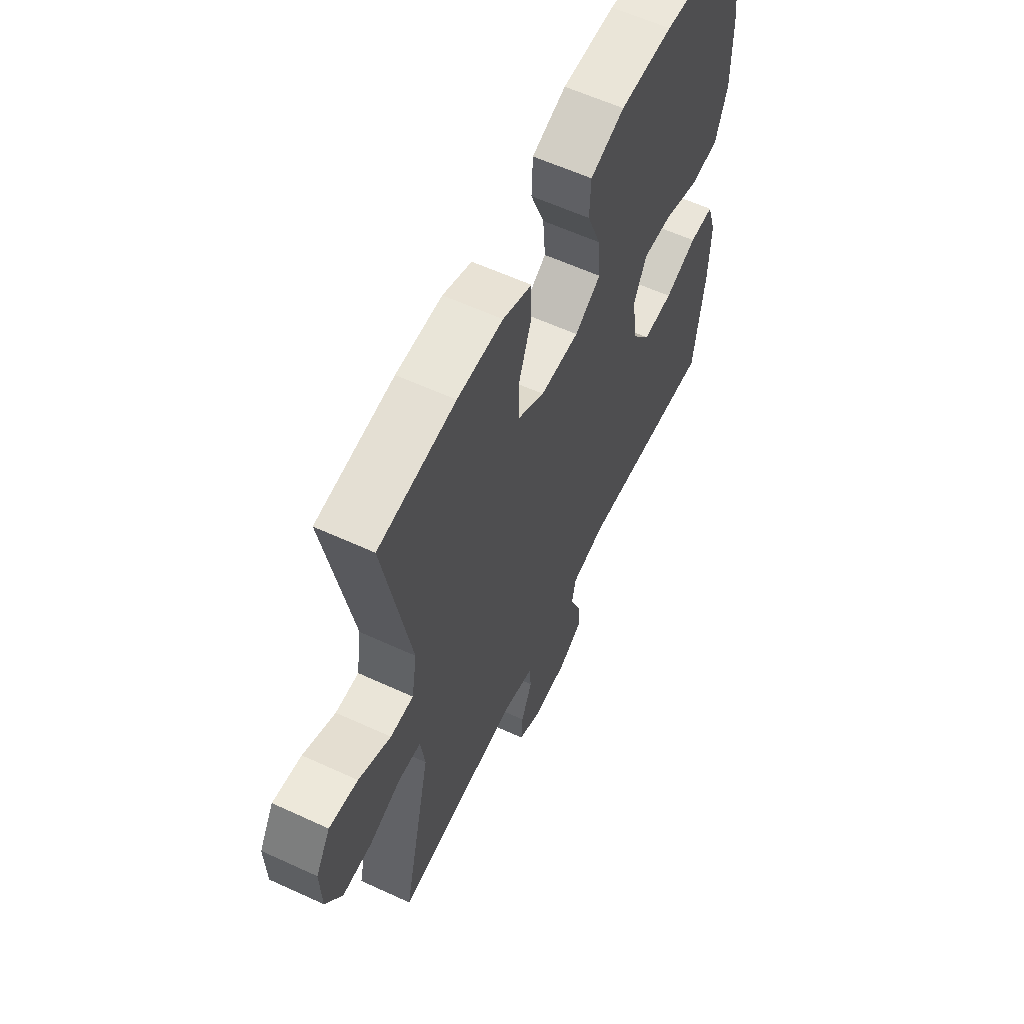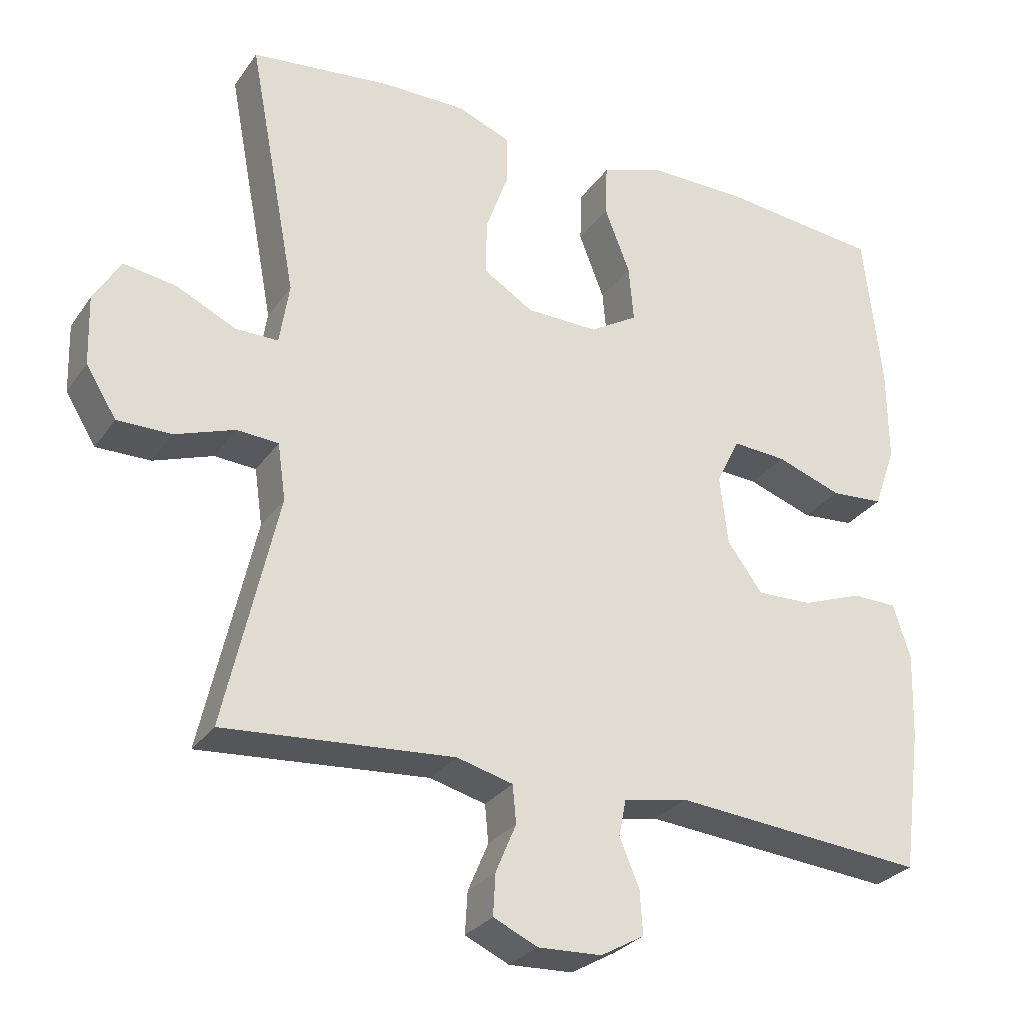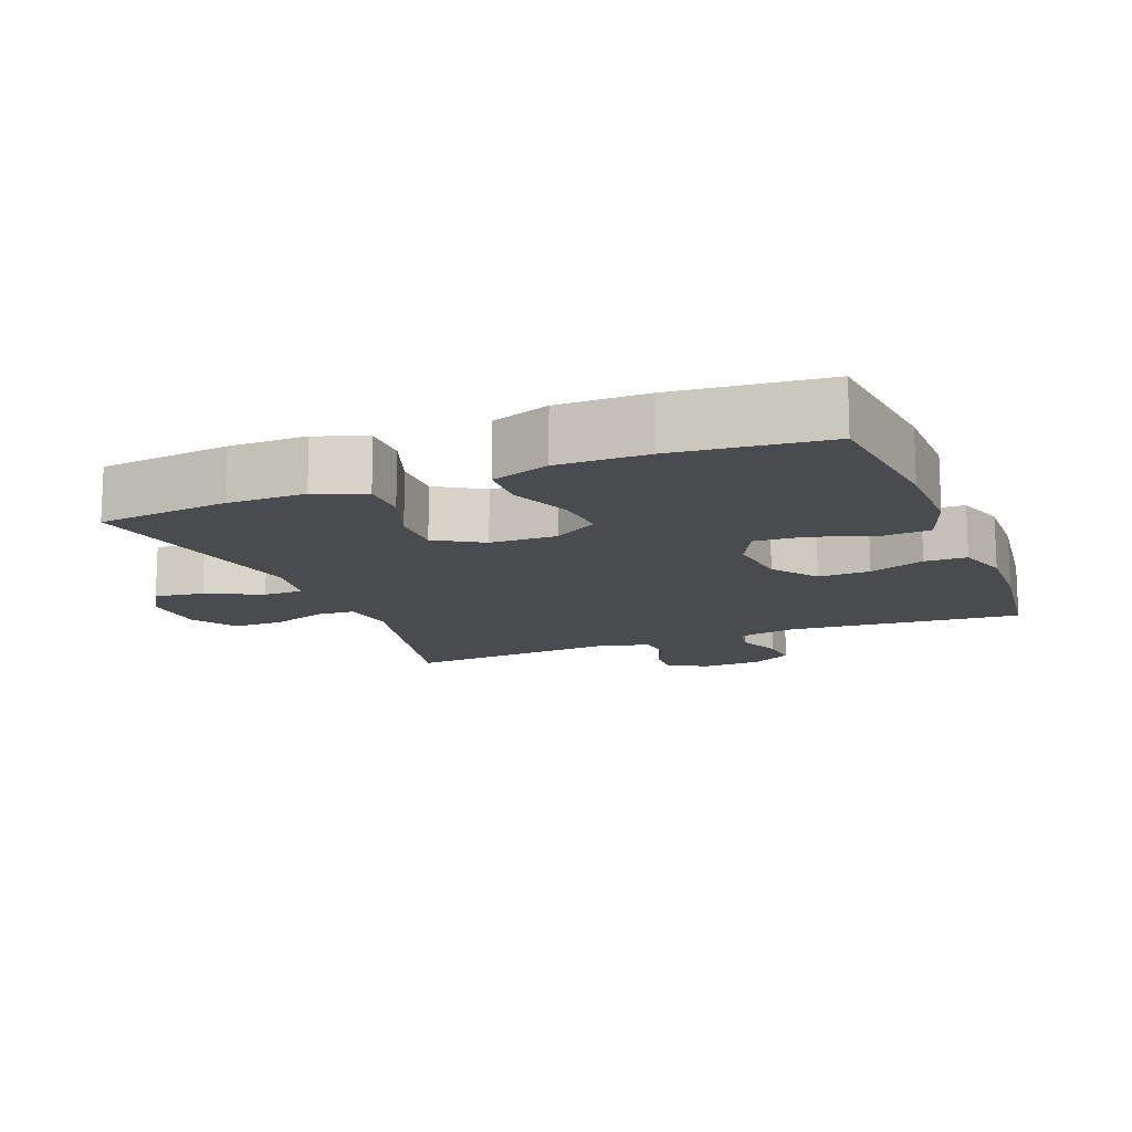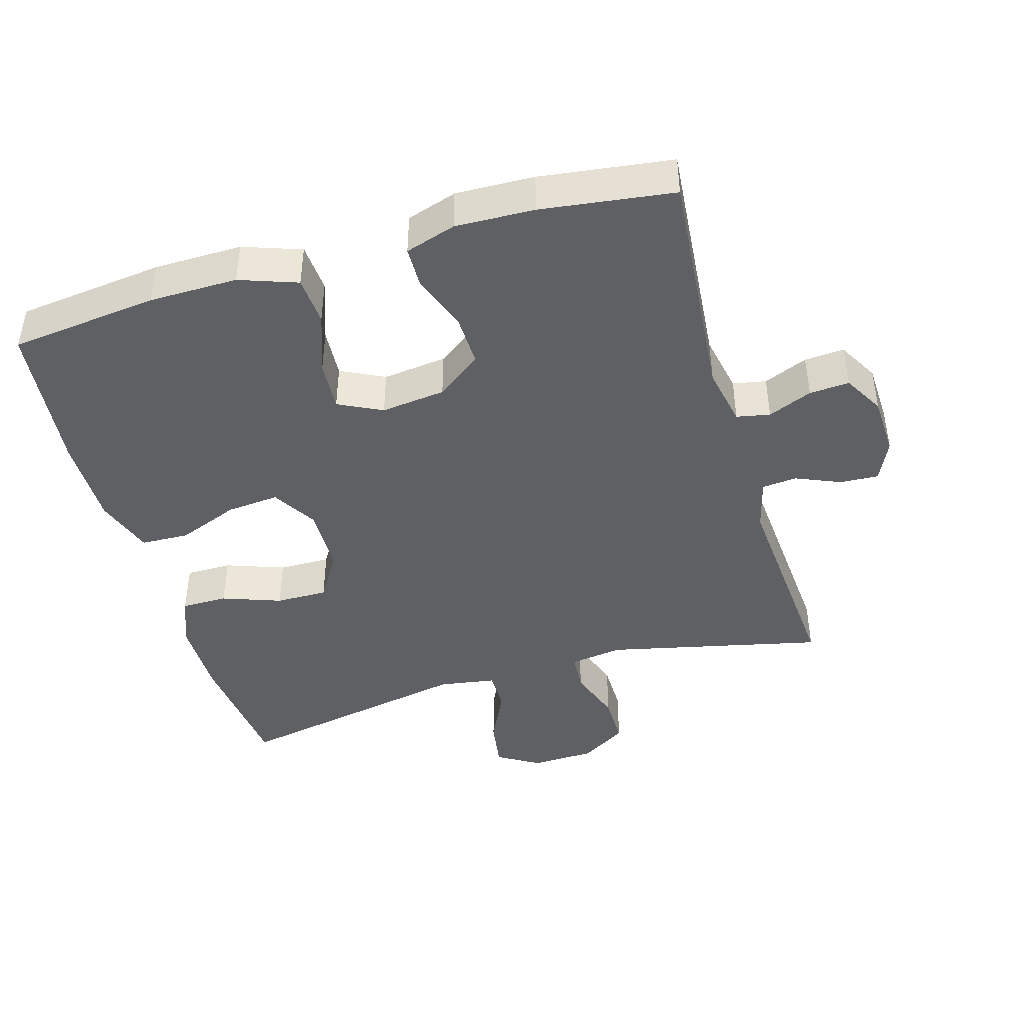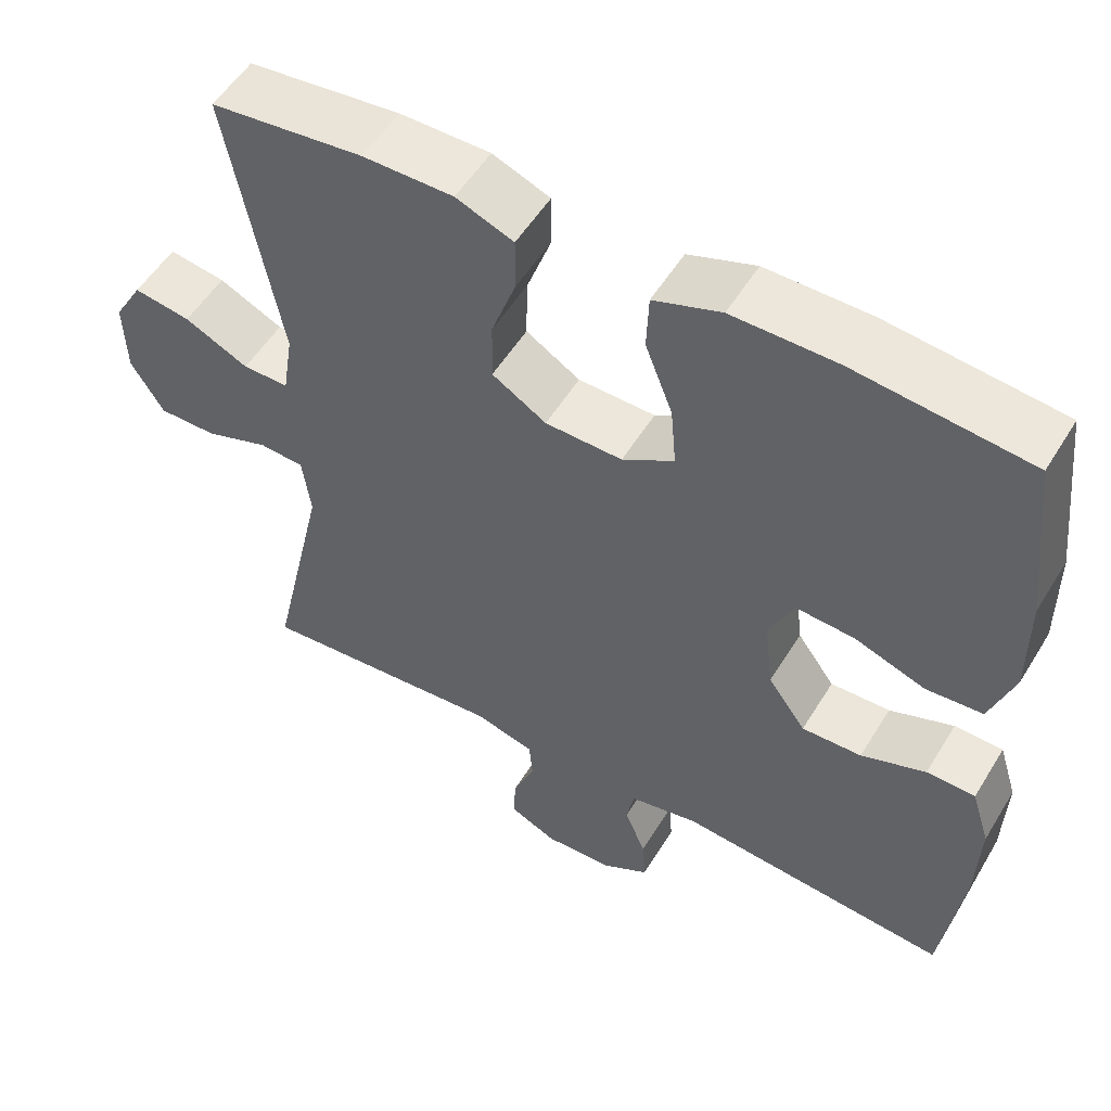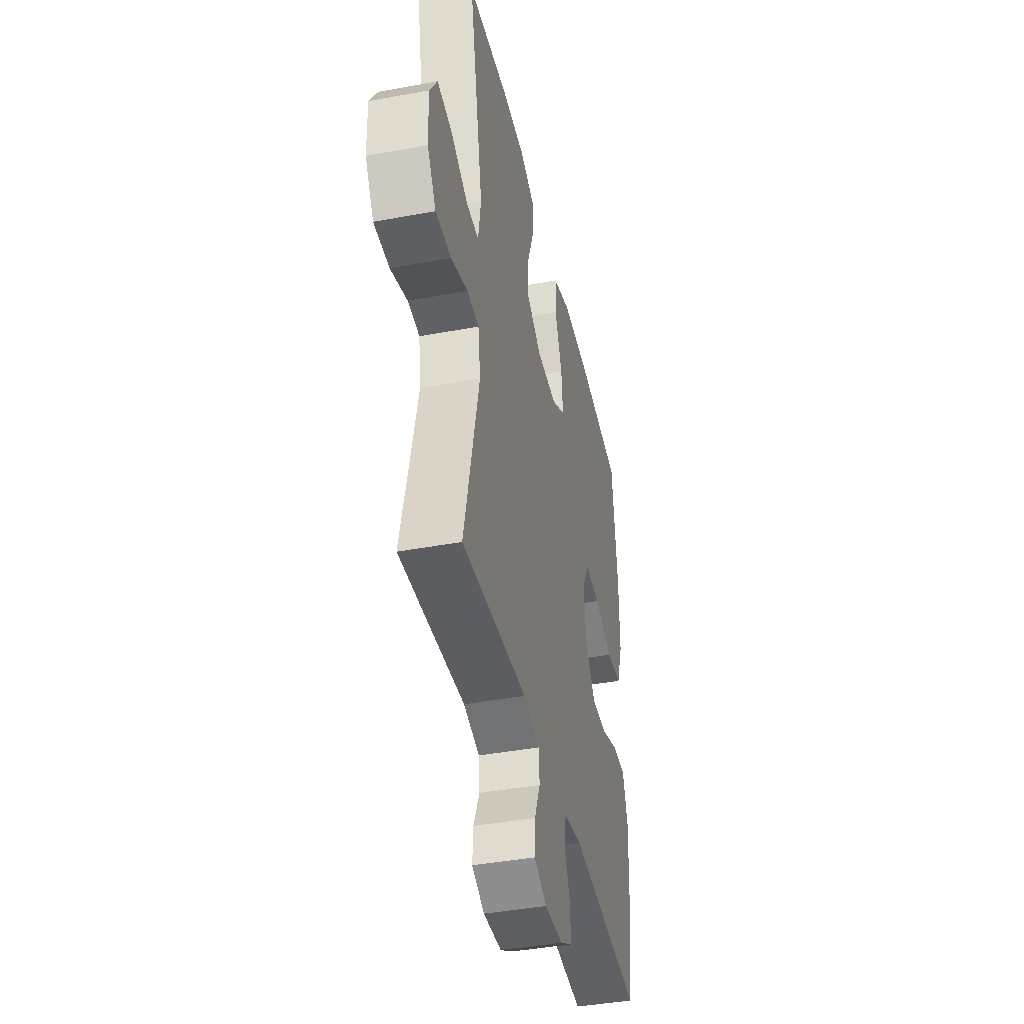
<metadata>
{"format":"obj","ext":"obj","renderer":"f3d","projection":"perspective","resolution":1024,"background":"white","views":[{"elev":59.8,"azim":-64.7,"up":"+Z"},{"elev":-28.5,"azim":-27.9,"up":"+Z"},{"elev":-13.8,"azim":21.8,"up":"+Y"},{"elev":-43.7,"azim":106.3,"up":"+Y"},{"elev":53.5,"azim":30.8,"up":"+Z"},{"elev":-41.6,"azim":-77.3,"up":"+Z"}]}
</metadata>
<code>
o path150
v -0.4138 0.0375 0.1668
v -0.4273 0.0375 0.0811
v -0.487 0.0375 0.08138
v -0.5698 0.0375 0.121
v -0.6434 0.0375 0.1325
v -0.6809 0.0375 0.06975
v -0.6779 0.0375 -0.02695
v -0.6355 0.0375 -0.09576
v -0.5597 0.0375 -0.09536
v -0.4771 0.0375 -0.06646
v -0.4191 0.0375 -0.07029
v -0.4079 0.0375 -0.1493
v -0.4817 0.0375 -0.4739
v -0.1623 0.0375 -0.4493
v -0.08389 0.0375 -0.4698
v -0.07909 0.0375 -0.5225
v -0.1075 0.0375 -0.5898
v -0.1108 0.0375 -0.6476
v -0.04956 0.0375 -0.6759
v 0.03939 0.0375 -0.6721
v 0.1001 0.0375 -0.6376
v 0.09605 0.0375 -0.5775
v 0.06862 0.0375 -0.511
v 0.07861 0.0375 -0.4608
v 0.1676 0.0375 -0.4431
v 0.5202 0.0375 -0.4739
v 0.5468 0.0375 -0.2747
v 0.5509 0.0375 -0.1562
v 0.5269 0.0375 -0.08013
v 0.4638 0.0375 -0.0789
v 0.3805 0.0375 -0.11
v 0.3029 0.0375 -0.1123
v 0.2539 0.0375 -0.04498
v 0.2427 0.0375 0.05179
v 0.2752 0.0375 0.1175
v 0.3506 0.0375 0.1124
v 0.4419 0.0375 0.08028
v 0.5153 0.0375 0.08556
v 0.546 0.0375 0.1727
v 0.5451 0.0375 0.3057
v 0.5202 0.0375 0.5278
v 0.2938 0.0375 0.5523
v 0.1587 0.0375 0.5532
v 0.0713 0.0375 0.5229
v 0.06848 0.0375 0.4503
v 0.104 0.0375 0.3586
v 0.111 0.0375 0.2795
v 0.0441 0.0375 0.2392
v -0.05574 0.0375 0.2414
v -0.1259 0.0375 0.2846
v -0.1246 0.0375 0.3624
v -0.09294 0.0375 0.4504
v -0.0928 0.0375 0.5198
v -0.1673 0.0375 0.5493
v -0.2845 0.0375 0.5494
v -0.4817 0.0375 0.5278
v -0.4138 -0.0375 0.1668
v -0.4273 -0.0375 0.0811
v -0.487 -0.0375 0.08138
v -0.5698 -0.0375 0.121
v -0.6434 -0.0375 0.1325
v -0.6809 -0.0375 0.06975
v -0.6779 -0.0375 -0.02695
v -0.6355 -0.0375 -0.09576
v -0.5597 -0.0375 -0.09536
v -0.4771 -0.0375 -0.06646
v -0.4191 -0.0375 -0.07029
v -0.4079 -0.0375 -0.1493
v -0.4817 -0.0375 -0.4739
v -0.1623 -0.0375 -0.4493
v -0.08389 -0.0375 -0.4698
v -0.07909 -0.0375 -0.5225
v -0.1075 -0.0375 -0.5898
v -0.1108 -0.0375 -0.6476
v -0.04956 -0.0375 -0.6759
v 0.03939 -0.0375 -0.6721
v 0.1001 -0.0375 -0.6376
v 0.09605 -0.0375 -0.5775
v 0.06862 -0.0375 -0.511
v 0.07861 -0.0375 -0.4608
v 0.1676 -0.0375 -0.4431
v 0.5202 -0.0375 -0.4739
v 0.5468 -0.0375 -0.2747
v 0.5509 -0.0375 -0.1562
v 0.5269 -0.0375 -0.08013
v 0.4638 -0.0375 -0.0789
v 0.3805 -0.0375 -0.11
v 0.3029 -0.0375 -0.1123
v 0.2539 -0.0375 -0.04498
v 0.2427 -0.0375 0.05179
v 0.2752 -0.0375 0.1175
v 0.3506 -0.0375 0.1124
v 0.4419 -0.0375 0.08028
v 0.5153 -0.0375 0.08556
v 0.546 -0.0375 0.1727
v 0.5451 -0.0375 0.3057
v 0.5202 -0.0375 0.5278
v 0.2938 -0.0375 0.5523
v 0.1587 -0.0375 0.5532
v 0.0713 -0.0375 0.5229
v 0.06848 -0.0375 0.4503
v 0.104 -0.0375 0.3586
v 0.111 -0.0375 0.2795
v 0.0441 -0.0375 0.2392
v -0.05574 -0.0375 0.2414
v -0.1259 -0.0375 0.2846
v -0.1246 -0.0375 0.3624
v -0.09294 -0.0375 0.4504
v -0.0928 -0.0375 0.5198
v -0.1673 -0.0375 0.5493
v -0.2845 -0.0375 0.5494
v -0.4817 -0.0375 0.5278
v -0.1108 0.0375 -0.6476
v -0.1108 0.0375 -0.6476
v -0.04956 0.0375 -0.6759
v 0.03939 0.0375 -0.6721
v 0.1001 0.0375 -0.6376
v 0.1001 0.0375 -0.6376
v -0.1075 0.0375 -0.5898
v 0.09605 0.0375 -0.5775
v -0.07909 0.0375 -0.5225
v 0.06862 0.0375 -0.511
v -0.08389 0.0375 -0.4698
v -0.08389 0.0375 -0.4698
v 0.07861 0.0375 -0.4608
v 0.07861 0.0375 -0.4608
v -0.1623 0.0375 -0.4493
v 0.1676 0.0375 -0.4431
v -0.4817 0.0375 -0.4739
v -0.4817 0.0375 -0.4739
v 0.5202 0.0375 -0.4739
v 0.5202 0.0375 -0.4739
v 0.5468 0.0375 -0.2747
v 0.5509 0.0375 -0.1562
v -0.4079 0.0375 -0.1493
v 0.5269 0.0375 -0.08013
v 0.5269 0.0375 -0.08013
v -0.4191 0.0375 -0.07029
v -0.4191 0.0375 -0.07029
v 0.3805 0.0375 -0.11
v 0.3029 0.0375 -0.1123
v 0.2539 0.0375 -0.04498
v 0.4638 0.0375 -0.0789
v -0.6779 0.0375 -0.02695
v -0.6355 0.0375 -0.09576
v -0.5597 0.0375 -0.09536
v -0.4771 0.0375 -0.06646
v 0.2427 0.0375 0.05179
v -0.6809 0.0375 0.06975
v 0.2752 0.0375 0.1175
v 0.2752 0.0375 0.1175
v -0.6434 0.0375 0.1325
v -0.6434 0.0375 0.1325
v -0.4273 0.0375 0.0811
v -0.4273 0.0375 0.0811
v -0.487 0.0375 0.08138
v 0.3506 0.0375 0.1124
v 0.4419 0.0375 0.08028
v 0.5153 0.0375 0.08556
v 0.5153 0.0375 0.08556
v -0.4138 0.0375 0.1668
v -0.5698 0.0375 0.121
v 0.546 0.0375 0.1727
v 0.0441 0.0375 0.2392
v -0.05574 0.0375 0.2414
v 0.5451 0.0375 0.3057
v 0.111 0.0375 0.2795
v 0.111 0.0375 0.2795
v -0.1259 0.0375 0.2846
v 0.104 0.0375 0.3586
v -0.1246 0.0375 0.3624
v 0.06848 0.0375 0.4503
v -0.09294 0.0375 0.4504
v 0.0713 0.0375 0.5229
v 0.0713 0.0375 0.5229
v -0.0928 0.0375 0.5198
v -0.0928 0.0375 0.5198
v -0.4817 0.0375 0.5278
v -0.4817 0.0375 0.5278
v 0.5202 0.0375 0.5278
v 0.5202 0.0375 0.5278
v -0.1673 0.0375 0.5493
v 0.1587 0.0375 0.5532
v -0.2845 0.0375 0.5494
v 0.2938 0.0375 0.5523
v -0.1108 -0.0375 -0.6476
v -0.1108 -0.0375 -0.6476
v -0.04956 -0.0375 -0.6759
v 0.03939 -0.0375 -0.6721
v 0.1001 -0.0375 -0.6376
v 0.1001 -0.0375 -0.6376
v -0.1075 -0.0375 -0.5898
v 0.09605 -0.0375 -0.5775
v -0.07909 -0.0375 -0.5225
v 0.06862 -0.0375 -0.511
v -0.08389 -0.0375 -0.4698
v -0.08389 -0.0375 -0.4698
v 0.07861 -0.0375 -0.4608
v 0.07861 -0.0375 -0.4608
v -0.1623 -0.0375 -0.4493
v 0.1676 -0.0375 -0.4431
v -0.4817 -0.0375 -0.4739
v -0.4817 -0.0375 -0.4739
v 0.5202 -0.0375 -0.4739
v 0.5202 -0.0375 -0.4739
v 0.5468 -0.0375 -0.2747
v 0.5509 -0.0375 -0.1562
v -0.4079 -0.0375 -0.1493
v 0.5269 -0.0375 -0.08013
v 0.5269 -0.0375 -0.08013
v -0.4191 -0.0375 -0.07029
v -0.4191 -0.0375 -0.07029
v 0.3805 -0.0375 -0.11
v 0.3029 -0.0375 -0.1123
v 0.2539 -0.0375 -0.04498
v 0.4638 -0.0375 -0.0789
v -0.6779 -0.0375 -0.02695
v -0.6355 -0.0375 -0.09576
v -0.5597 -0.0375 -0.09536
v -0.4771 -0.0375 -0.06646
v 0.2427 -0.0375 0.05179
v -0.6809 -0.0375 0.06975
v 0.2752 -0.0375 0.1175
v 0.2752 -0.0375 0.1175
v -0.6434 -0.0375 0.1325
v -0.6434 -0.0375 0.1325
v -0.4273 -0.0375 0.0811
v -0.4273 -0.0375 0.0811
v -0.487 -0.0375 0.08138
v 0.3506 -0.0375 0.1124
v 0.4419 -0.0375 0.08028
v 0.5153 -0.0375 0.08556
v 0.5153 -0.0375 0.08556
v -0.4138 -0.0375 0.1668
v -0.5698 -0.0375 0.121
v 0.546 -0.0375 0.1727
v 0.0441 -0.0375 0.2392
v -0.05574 -0.0375 0.2414
v 0.5451 -0.0375 0.3057
v 0.111 -0.0375 0.2795
v 0.111 -0.0375 0.2795
v -0.1259 -0.0375 0.2846
v 0.104 -0.0375 0.3586
v -0.1246 -0.0375 0.3624
v 0.06848 -0.0375 0.4503
v -0.09294 -0.0375 0.4504
v 0.0713 -0.0375 0.5229
v 0.0713 -0.0375 0.5229
v -0.0928 -0.0375 0.5198
v -0.0928 -0.0375 0.5198
v -0.4817 -0.0375 0.5278
v -0.4817 -0.0375 0.5278
v 0.5202 -0.0375 0.5278
v 0.5202 -0.0375 0.5278
v -0.1673 -0.0375 0.5493
v 0.1587 -0.0375 0.5532
v -0.2845 -0.0375 0.5494
v 0.2938 -0.0375 0.5523
f 240 258 243
f 258 240 239
f 255 246 249
f 214 206 213
f 220 229 219
f 239 240 223
f 206 201 204
f 194 195 196
f 208 200 215
f 200 208 202
f 236 230 231
f 251 234 257
f 186 188 192
f 225 222 235
f 211 208 238
f 201 214 215
f 218 219 217
f 237 223 240
f 235 219 229
f 215 221 238
f 255 244 246
f 239 223 230
f 221 223 237
f 234 244 257
f 214 201 206
f 192 188 194
f 245 256 247
f 222 217 235
f 227 242 234
f 227 238 242
f 234 242 244
f 243 258 256
f 196 195 198
f 194 193 195
f 207 213 206
f 236 231 232
f 201 215 198
f 213 207 216
f 257 244 255
f 229 220 227
f 198 215 196
f 258 239 253
f 189 193 194
f 235 217 219
f 227 211 238
f 243 256 245
f 193 189 190
f 209 216 207
f 196 215 200
f 238 221 237
f 188 189 194
f 211 227 220
f 208 215 238
f 230 236 239
f 114 19 75 187
f 19 20 76 75
f 20 118 191 76
f 17 18 74 73
f 21 22 78 77
f 16 17 73 72
f 22 23 79 78
f 124 16 72 197
f 23 126 199 79
f 14 15 71 70
f 24 25 81 80
f 130 14 70 203
f 25 132 205 81
f 26 27 83 82
f 27 28 84 83
f 12 13 69 68
f 28 137 210 84
f 139 12 68 212
f 31 32 88 87
f 32 33 89 88
f 30 31 87 86
f 29 30 86 85
f 7 8 64 63
f 8 9 65 64
f 9 10 66 65
f 10 11 67 66
f 33 34 90 89
f 6 7 63 62
f 34 151 224 90
f 153 6 62 226
f 155 3 59 228
f 36 37 93 92
f 37 160 233 93
f 1 2 58 57
f 4 5 61 60
f 3 4 60 59
f 38 39 95 94
f 35 36 92 91
f 48 49 105 104
f 39 40 96 95
f 168 48 104 241
f 49 50 106 105
f 46 47 103 102
f 50 51 107 106
f 45 46 102 101
f 51 52 108 107
f 175 45 101 248
f 52 177 250 108
f 179 1 57 252
f 40 181 254 96
f 53 54 110 109
f 43 44 100 99
f 55 56 112 111
f 54 55 111 110
f 42 43 99 98
f 41 42 98 97
f 167 170 185
f 185 166 167
f 182 176 173
f 141 140 133
f 147 146 156
f 166 150 167
f 133 131 128
f 121 123 122
f 135 142 127
f 127 129 135
f 163 158 157
f 178 184 161
f 113 119 115
f 152 162 149
f 138 165 135
f 128 142 141
f 145 144 146
f 164 167 150
f 162 156 146
f 142 165 148
f 182 173 171
f 166 157 150
f 148 164 150
f 161 184 171
f 141 133 128
f 119 121 115
f 172 174 183
f 149 162 144
f 154 161 169
f 154 169 165
f 161 171 169
f 170 183 185
f 123 125 122
f 121 122 120
f 134 133 140
f 163 159 158
f 128 125 142
f 140 143 134
f 184 182 171
f 156 154 147
f 125 123 142
f 185 180 166
f 116 121 120
f 162 146 144
f 154 165 138
f 170 172 183
f 120 117 116
f 136 134 143
f 123 127 142
f 165 164 148
f 115 121 116
f 138 147 154
f 135 165 142
f 157 166 163

</code>
